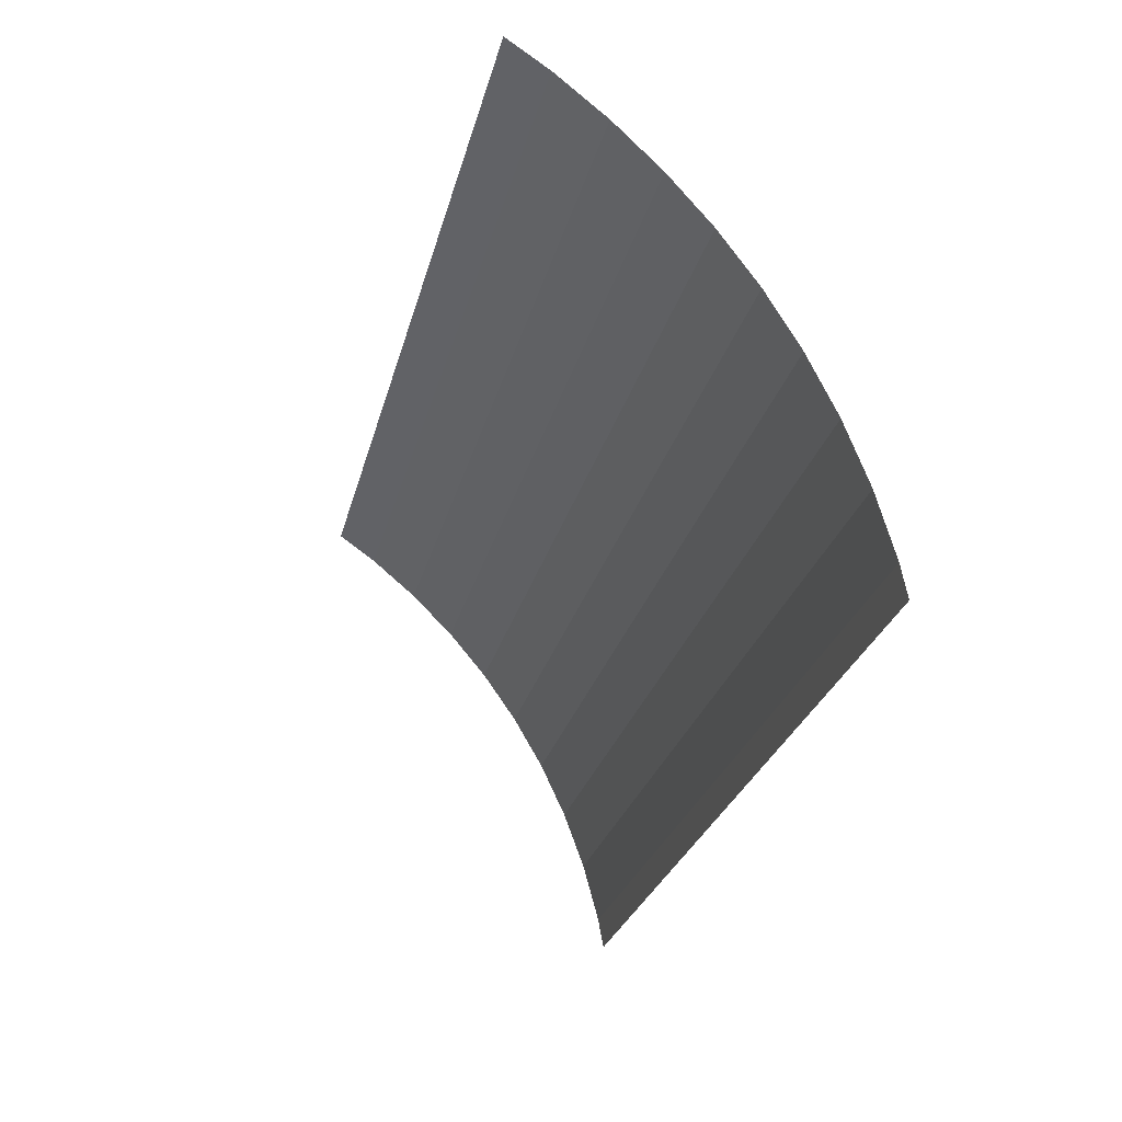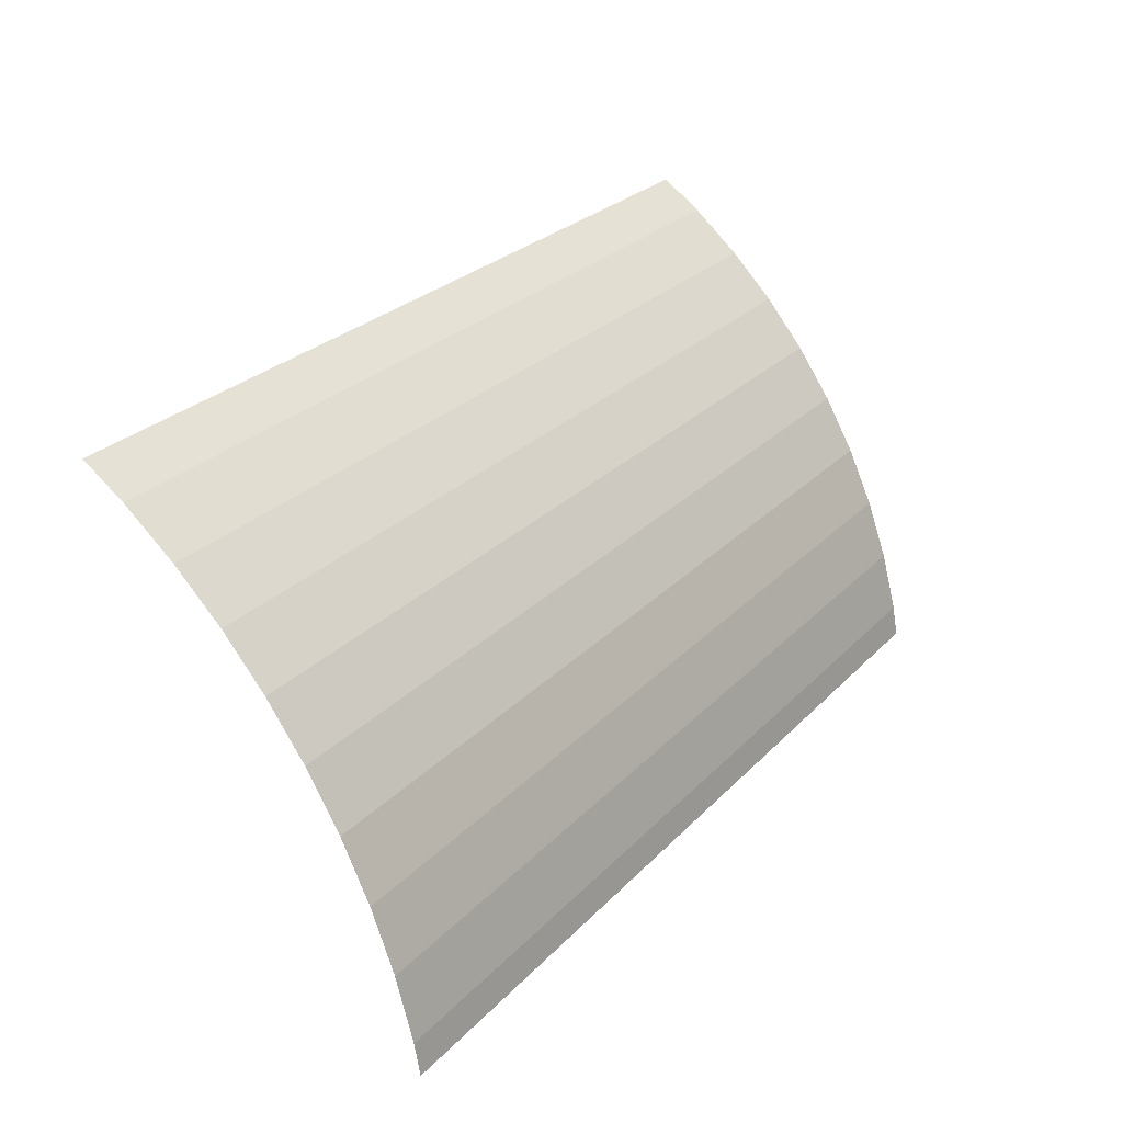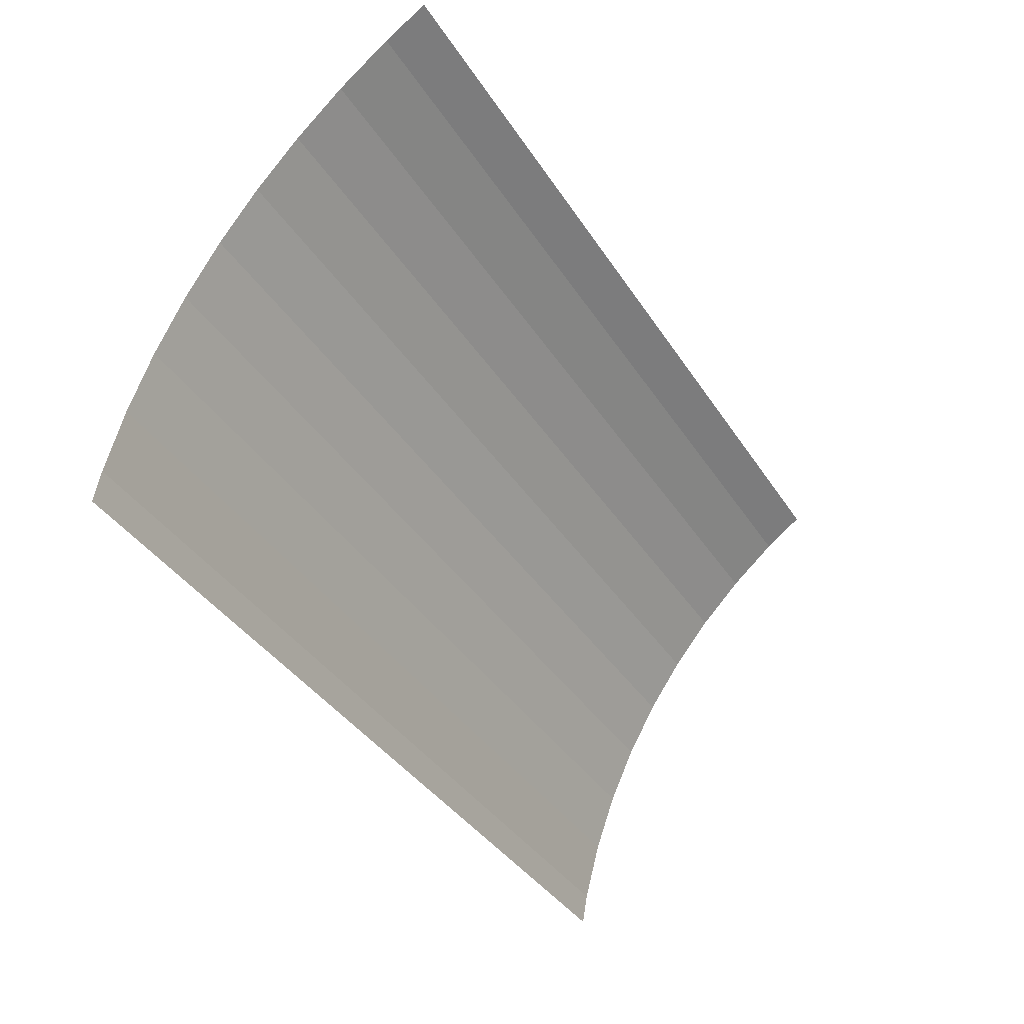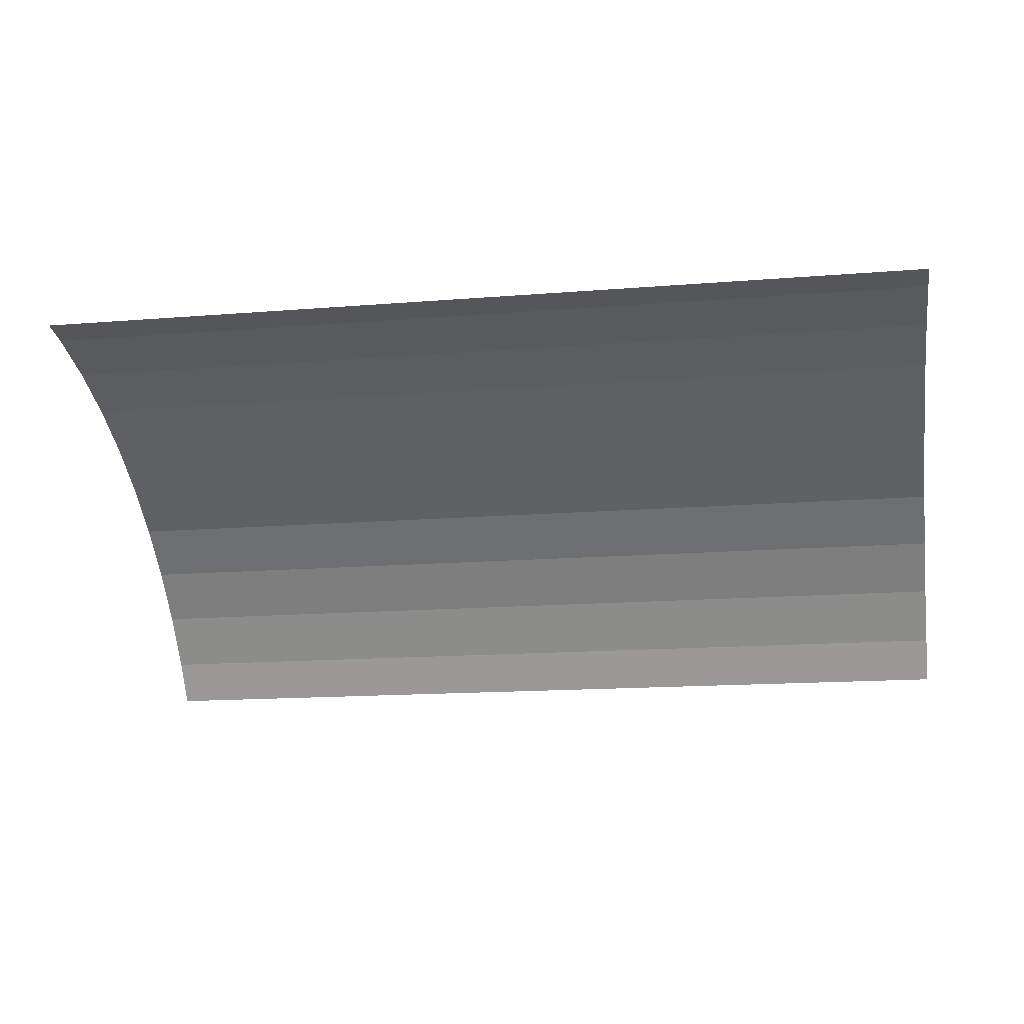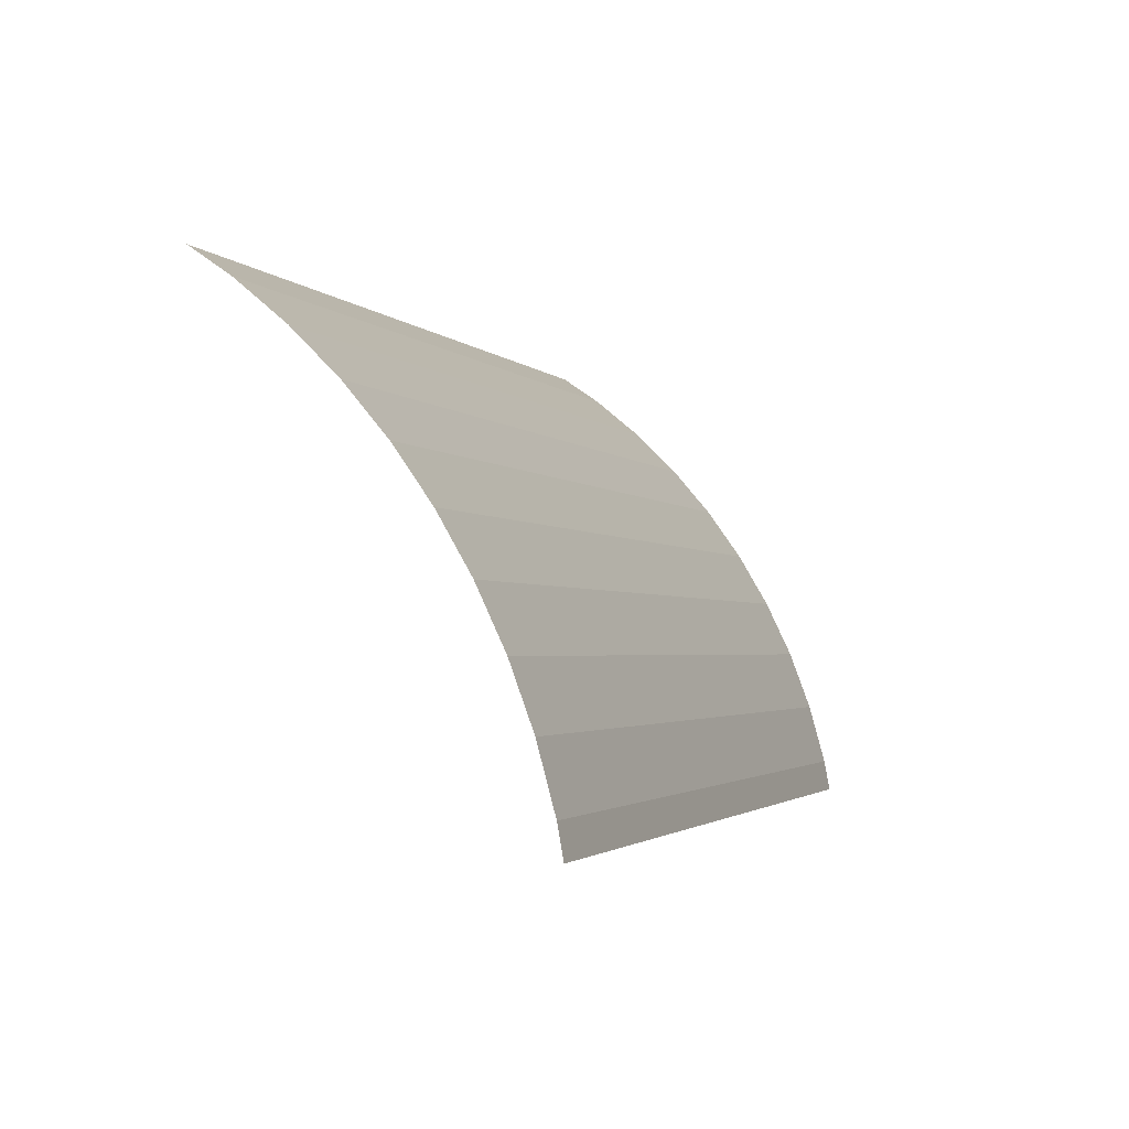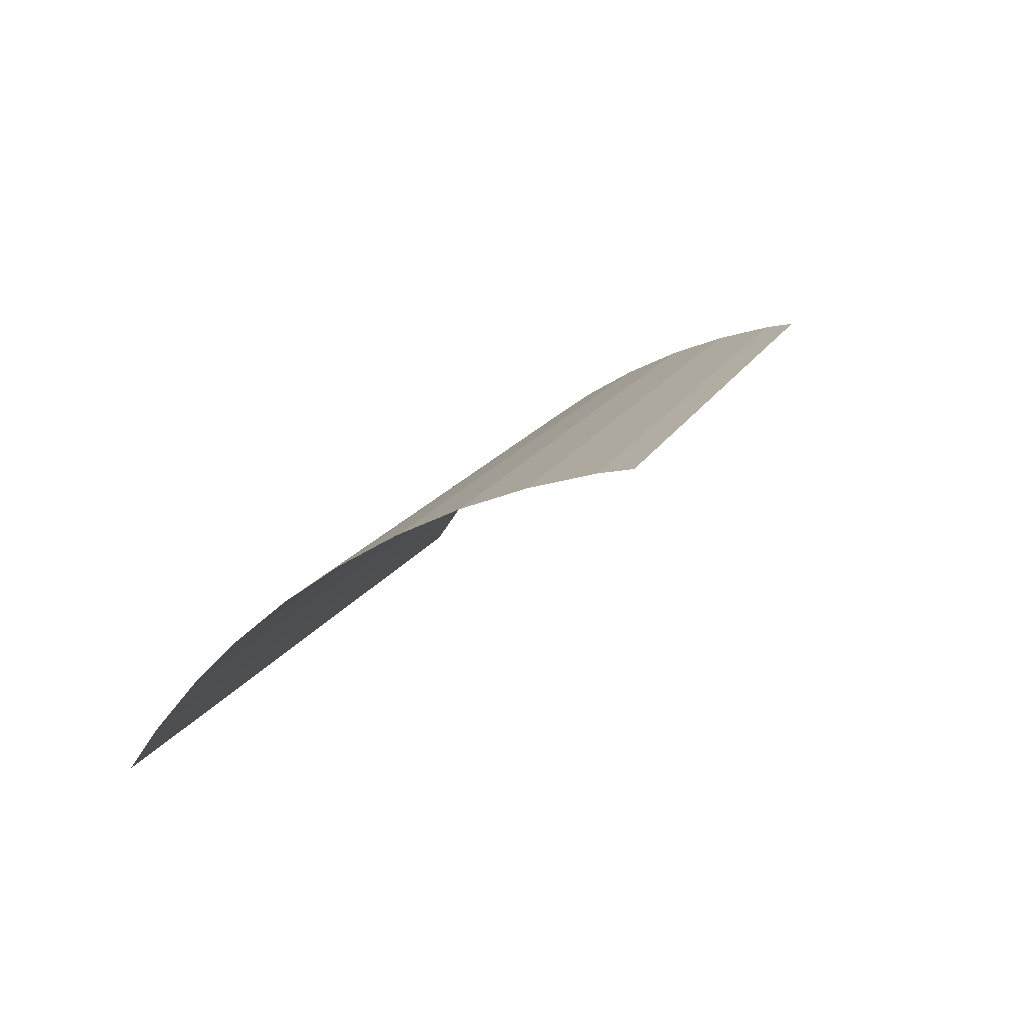
<metadata>
{"format":"obj","ext":"obj","renderer":"f3d","projection":"perspective","resolution":1024,"background":"white","views":[{"elev":-27.2,"azim":76.3,"up":"+Z"},{"elev":27.0,"azim":123.4,"up":"+Z"},{"elev":-38.5,"azim":-60.6,"up":"+Z"},{"elev":-15.4,"azim":-170.3,"up":"+Y"},{"elev":-2.3,"azim":109.4,"up":"+Z"},{"elev":13.7,"azim":106.5,"up":"+Y"}]}
</metadata>
<code>
v -0.3885 0.7902 -0.09442
v 0.3731 0.795 -0.1208
v -0.3885 0.795 -0.1208
v 0.3731 0.7902 -0.09442
v -0.3885 0.776 -0.04263
v 0.3731 0.776 -0.04263
v -0.3885 0.7573 0.00771
v 0.3731 0.7573 0.00771
v -0.3885 0.7343 0.05623
v 0.3731 0.7343 0.05623
v -0.3885 0.7072 0.1026
v 0.3731 0.7072 0.1026
v -0.3885 0.6761 0.1463
v 0.3731 0.6761 0.1463
v -0.3885 0.6413 0.1872
v 0.3731 0.6413 0.1872
v 0.3731 0.603 0.2249
v -0.3885 0.603 0.2249
v 0.3731 0.5617 0.2591
v -0.3885 0.5617 0.2591
v 0.3731 0.5273 0.2828
v -0.3885 0.5273 0.2828
f 1 2 3
f 2 1 4
f 5 4 1
f 4 5 6
f 7 6 5
f 6 7 8
f 9 8 7
f 8 9 10
f 11 10 9
f 10 11 12
f 13 12 11
f 12 13 14
f 15 14 13
f 14 15 16
f 17 15 18
f 15 17 16
f 19 18 20
f 18 19 17
f 21 20 22
f 20 21 19

</code>
